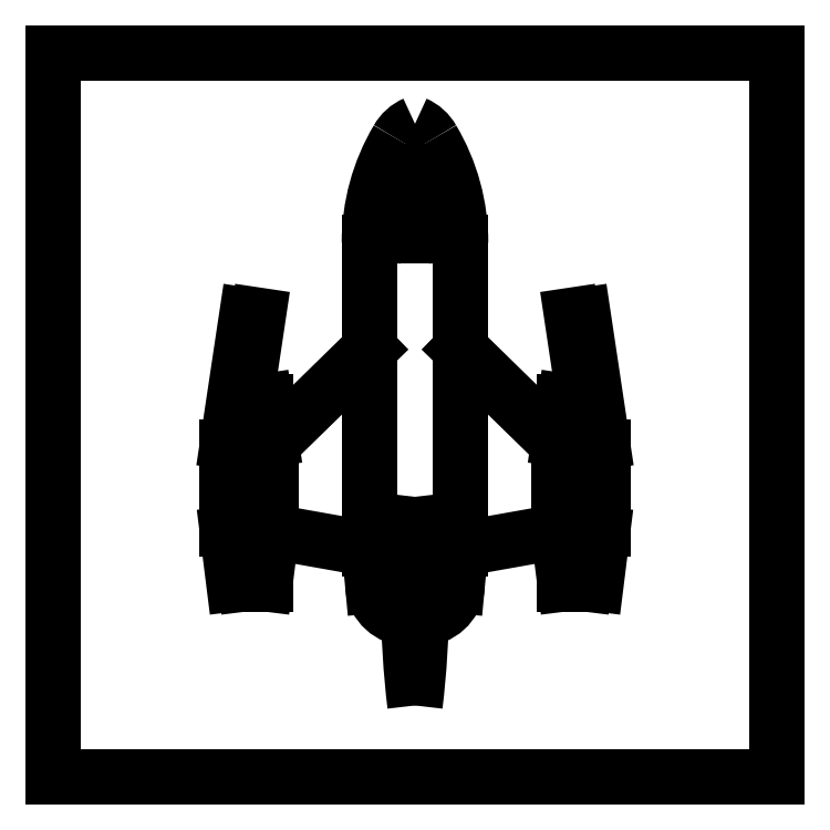
<metadata>
{"format":"dxf","ext":"dxf","renderer":"ezdxf+matplotlib","layout":"modelspace","background":"white","min_lineweight":24,"dpi":150}
</metadata>
<code>
0
SECTION
2
ENTITIES
0
LINE
8
0
10
-2.52
20
9.509
30
0
11
-2.52
21
3.64
31
0
0
LINE
8
0
10
2.52
20
9.509
30
0
11
2.52
21
3.64
31
0
0
LINE
8
0
10
-2.52
20
3.64
30
0
11
-7.92
21
-1.64
31
0
0
LINE
8
0
10
2.52
20
3.64
30
0
11
7.92
21
-1.64
31
0
0
LINE
8
0
10
-7.964
20
-1.345
30
0
11
-8.28
21
0.7604
31
0
0
LINE
8
0
10
7.964
20
-1.345
30
0
11
8.28
21
0.7604
31
0
0
LINE
8
0
10
-8.28
20
0.7604
30
0
11
-9.36
21
0.7604
31
0
0
LINE
8
0
10
8.28
20
0.7604
30
0
11
9.36
21
0.7604
31
0
0
LINE
8
0
10
-8.648
20
5.507
30
0
11
-9.698
21
-1.492
31
0
0
LINE
8
0
10
-9.288
20
5.507
30
0
11
-10.34
21
-1.492
31
0
0
LINE
8
0
10
8.648
20
5.507
30
0
11
9.698
21
-1.492
31
0
0
LINE
8
0
10
9.288
20
5.507
30
0
11
10.34
21
-1.492
31
0
0
LINE
8
0
10
-9.72
20
-1.789
30
0
11
-9.72
21
-6.315
31
0
0
LINE
8
0
10
-10.36
20
-1.789
30
0
11
-10.36
21
-6.315
31
0
0
LINE
8
0
10
10.36
20
-1.789
30
0
11
10.36
21
-6.315
31
0
0
LINE
8
0
10
9.72
20
-1.789
30
0
11
9.72
21
-6.315
31
0
0
LINE
8
0
10
-9.705
20
-6.563
30
0
11
-9.36
21
-9.32
31
0
0
LINE
8
0
10
-10.34
20
-6.563
30
0
11
-10
21
-9.32
31
0
0
LINE
8
0
10
9.705
20
-6.563
30
0
11
9.36
21
-9.32
31
0
0
LINE
8
0
10
10.34
20
-6.563
30
0
11
10
21
-9.32
31
0
0
LINE
8
0
10
-9.36
20
-9.32
30
0
11
-8.28
21
-9.32
31
0
0
LINE
8
0
10
9.36
20
-9.32
30
0
11
8.28
21
-9.32
31
0
0
LINE
8
0
10
-8.28
20
-9.32
30
0
11
-7.951
21
-6.687
31
0
0
LINE
8
0
10
8.28
20
-9.32
30
0
11
7.951
21
-6.687
31
0
0
LINE
8
0
10
-7.92
20
-6.191
30
0
11
-7.92
21
-1.938
31
0
0
LINE
8
0
10
7.92
20
-6.191
30
0
11
7.92
21
-1.938
31
0
0
LINE
8
0
10
-7.92
20
-6.44
30
0
11
-2.52
21
-7.4
31
0
0
LINE
8
0
10
7.92
20
-6.44
30
0
11
2.52
21
-7.4
31
0
0
LINE
8
0
10
-2.52
20
-7.4
30
0
11
-2.33
21
-9.426
31
0
0
LINE
8
0
10
2.52
20
-7.4
30
0
11
2.33
21
-9.426
31
0
0
LINE
8
0
10
-0.8753
20
12.41
30
0
11
-1.011
21
11.69
31
0
0
LINE
8
0
10
0.8753
20
12.41
30
0
11
1.011
21
11.69
31
0
0
LINE
8
0
10
-1.08
20
10.95
30
0
11
-1.08
21
10.28
31
0
0
LINE
8
0
10
1.08
20
10.95
30
0
11
1.08
21
10.28
31
0
0
LINE
8
0
10
-0.68
20
9.88
30
0
11
5.68e-14
21
9.88
31
0
0
LINE
8
0
10
0.68
20
9.88
30
0
11
-5.58e-14
21
9.88
31
0
0
LINE
8
0
10
-2.52
20
3.64
30
0
11
-2.52
21
-7.4
31
0
0
LINE
8
0
10
2.52
20
3.64
30
0
11
2.52
21
-7.4
31
0
0
ARC
8
0
10
8.634
20
9.525
30
0
40
11.15
50
149.3
51
180.1
0
ARC
8
0
10
-8.634
20
9.525
30
0
40
11.15
50
359.9
51
30.72
0
ARC
8
0
10
0.7882
20
14.24
30
0
40
2
50
113.2
51
150.6
0
ARC
8
0
10
-0.7882
20
14.24
30
0
40
2
50
29.36
51
66.79
0
ARC
8
0
10
1.09
20
12.04
30
0
40
2
50
123
51
169.4
0
ARC
8
0
10
-1.09
20
12.04
30
0
40
2
50
10.62
51
56.96
0
ARC
8
0
10
-0.68
20
10.28
30
0
40
0.4
50
180
51
270
0
ARC
8
0
10
0.68
20
10.28
30
0
40
0.4
50
270
51
360
0
ARC
8
0
10
2.92
20
10.95
30
0
40
4
50
169.4
51
180
0
ARC
8
0
10
-2.92
20
10.95
30
0
40
4
50
360
51
10.62
0
ARC
8
0
10
-11.92
20
-6.191
30
0
40
4
50
352.9
51
0
0
ARC
8
0
10
11.92
20
-6.191
30
0
40
4
50
180
51
187.1
0
ARC
8
0
10
-11.92
20
-1.938
30
0
40
4
50
0
51
8.531
0
ARC
8
0
10
11.92
20
-1.938
30
0
40
4
50
171.5
51
180
0
ARC
8
0
10
-0.3387
20
-9.24
30
0
40
2
50
185.4
51
270
0
ARC
8
0
10
0.3387
20
-9.24
30
0
40
2
50
270
51
354.6
0
ARC
8
0
10
-7.72
20
-1.789
30
0
40
2
50
171.5
51
180
0
ARC
8
0
10
-8.36
20
-1.789
30
0
40
2
50
171.5
51
180
0
ARC
8
0
10
8.36
20
-1.789
30
0
40
2
50
360
51
8.531
0
ARC
8
0
10
7.72
20
-1.789
30
0
40
2
50
360
51
8.531
0
ARC
8
0
10
-7.72
20
-6.315
30
0
40
2
50
180
51
187.1
0
ARC
8
0
10
-8.36
20
-6.315
30
0
40
2
50
180
51
187.1
0
ARC
8
0
10
8.36
20
-6.315
30
0
40
2
50
352.9
51
360
0
ARC
8
0
10
7.72
20
-6.315
30
0
40
2
50
352.9
51
360
0
ARC
8
0
10
47.44
20
-10.28
30
0
40
47.79
50
173.1
51
186.9
0
ARC
8
0
10
-47.44
20
-10.28
30
0
40
47.79
50
353.1
51
6.922
0
LINE
8
0
10
-20
20
-20
30
0
11
20
21
-20
31
0
0
LINE
8
0
10
20
20
-20
30
0
11
20
21
20
31
0
0
LINE
8
0
10
20
20
20
30
0
11
-20
21
20
31
0
0
LINE
8
0
10
-20
20
20
30
0
11
-20
21
-20
31
0
0
ENDSEC
0
EOF

</code>
